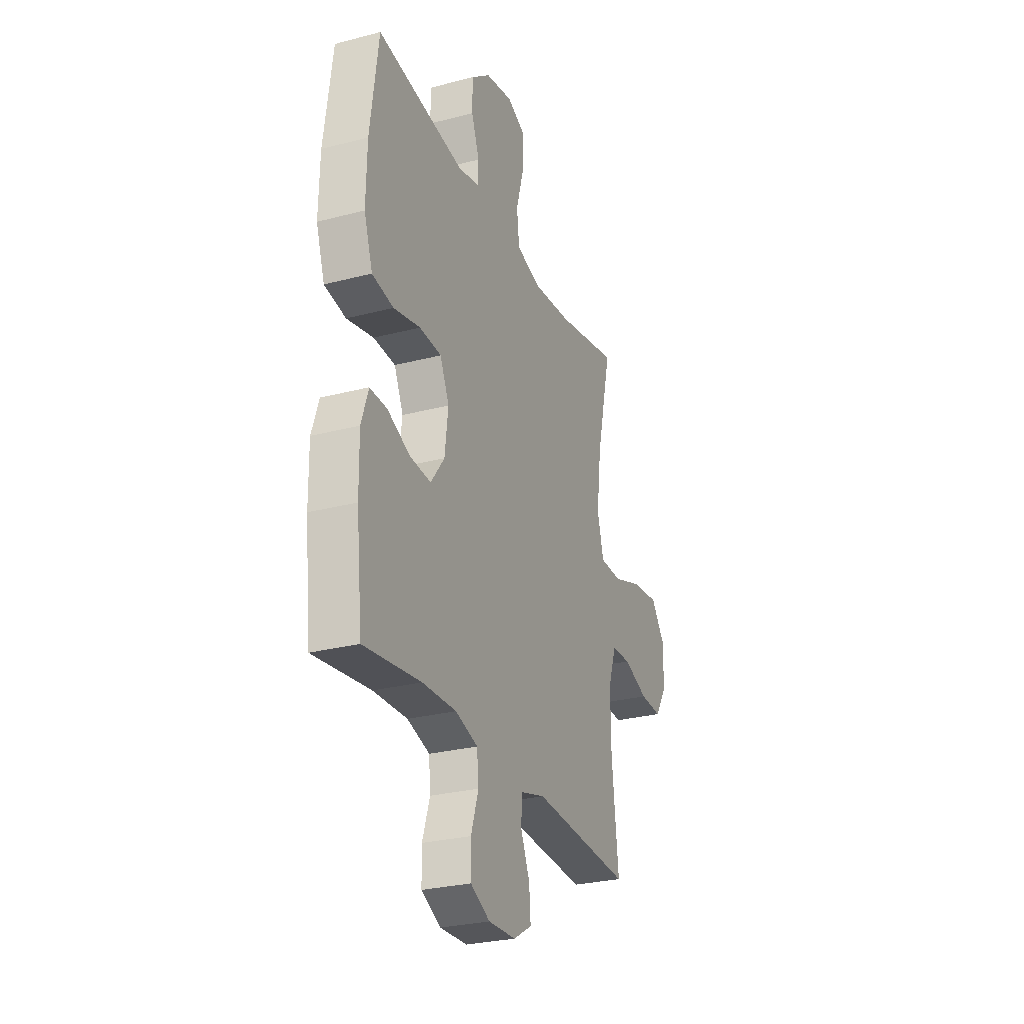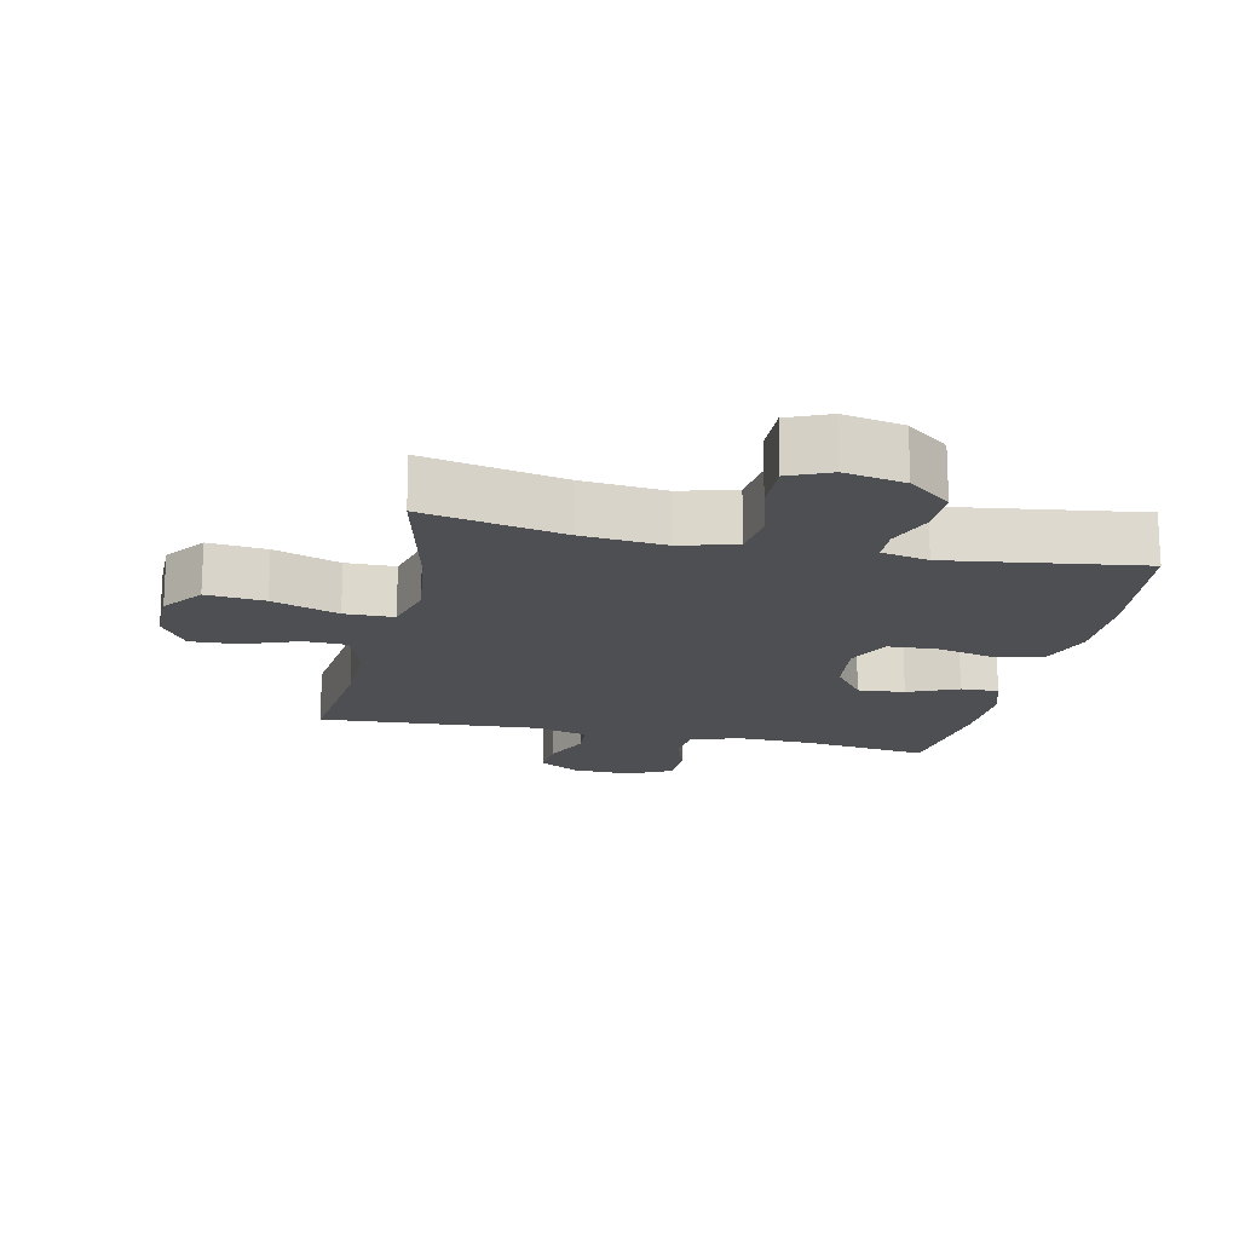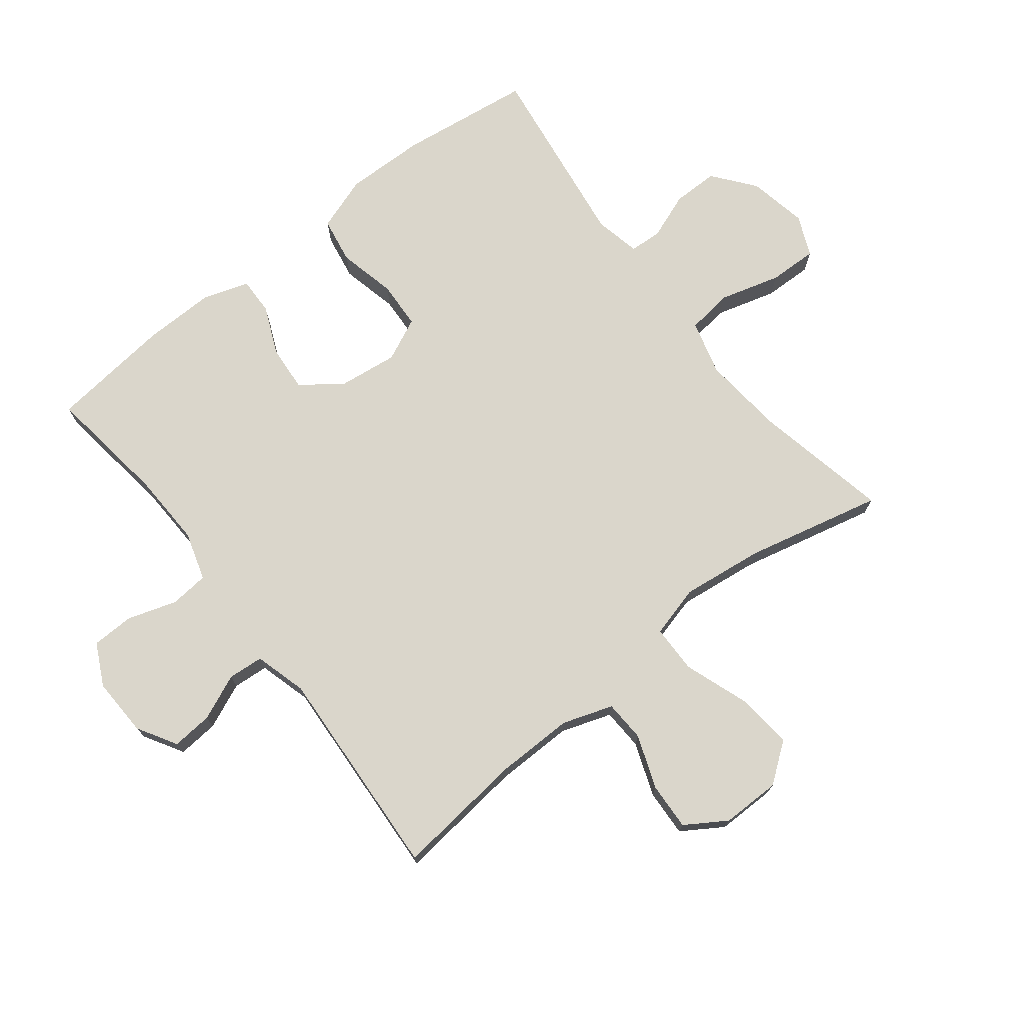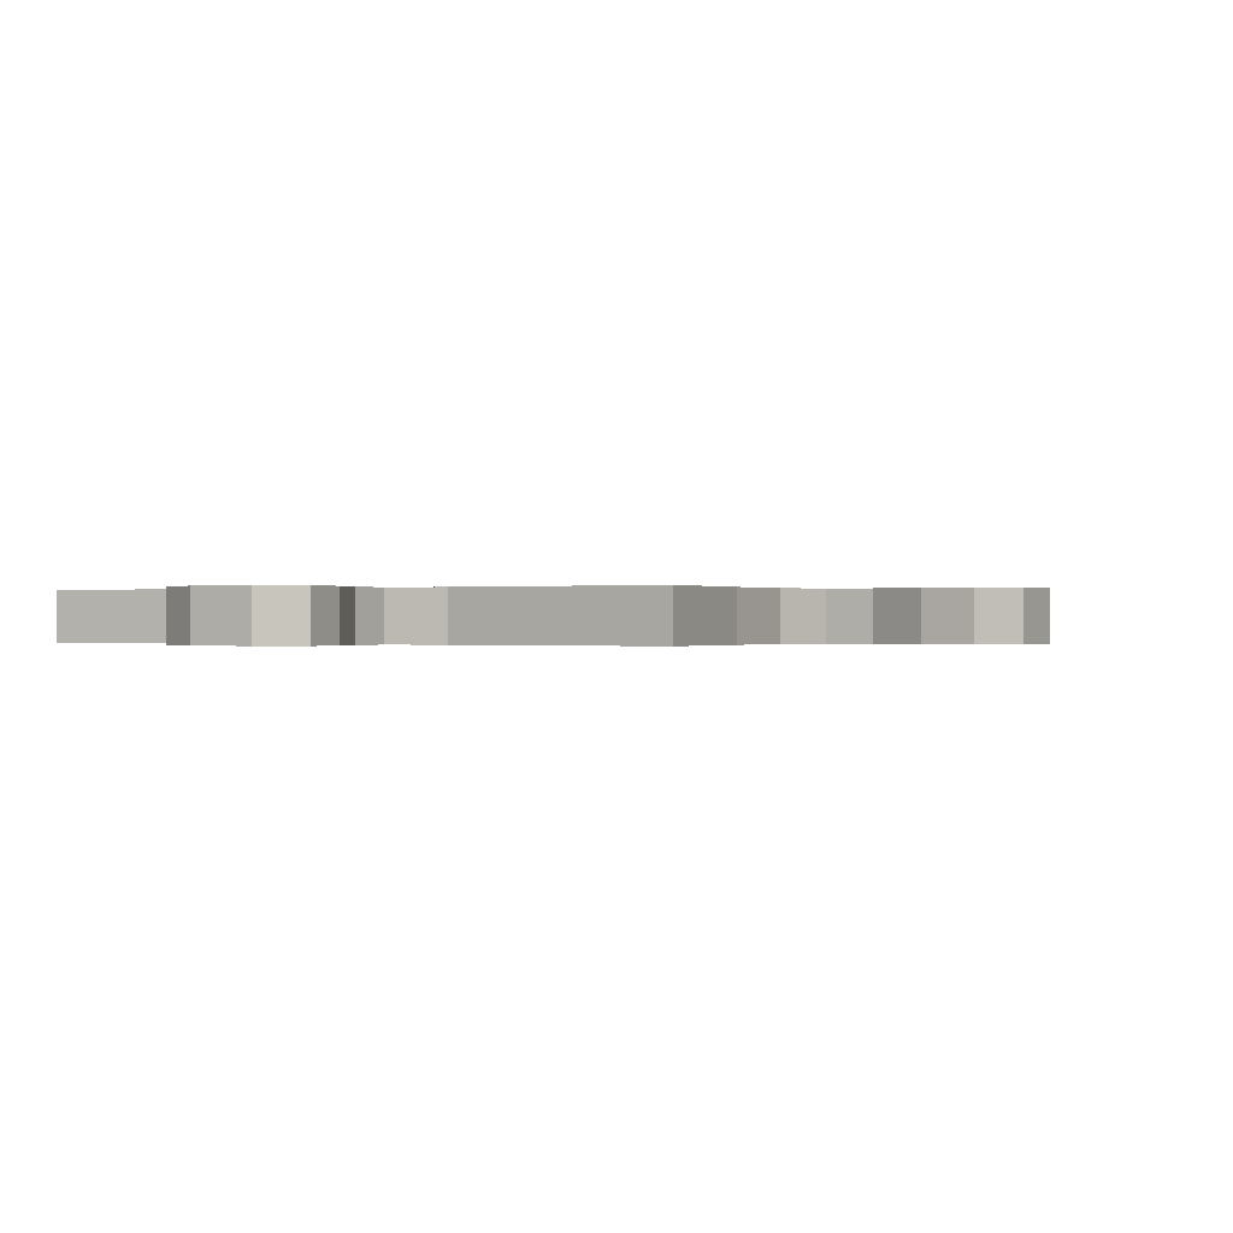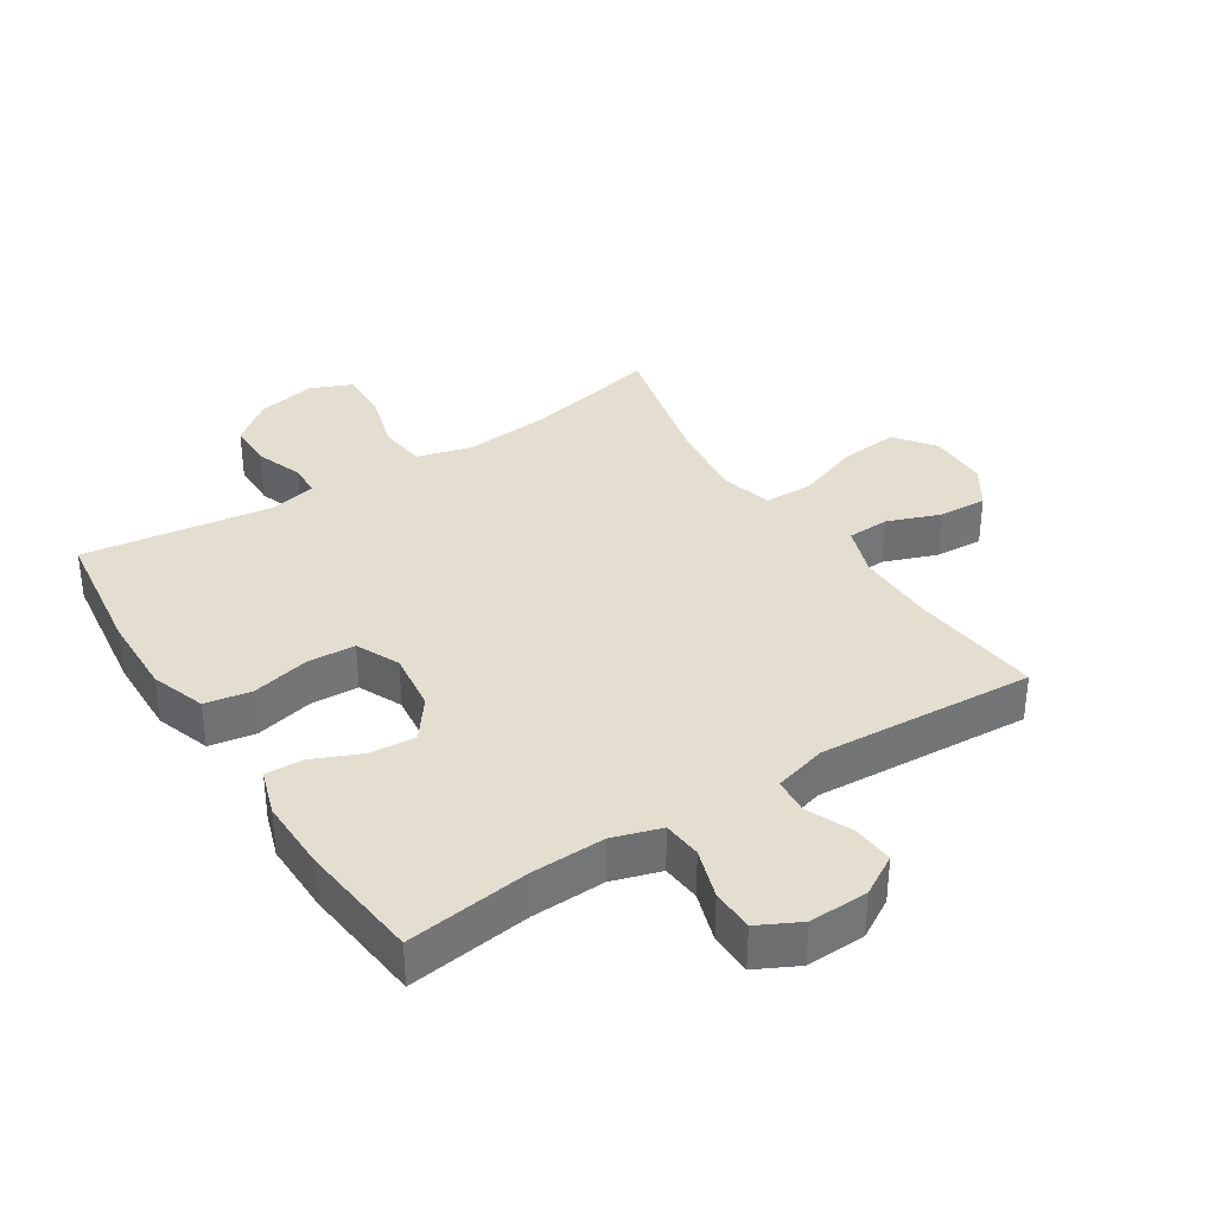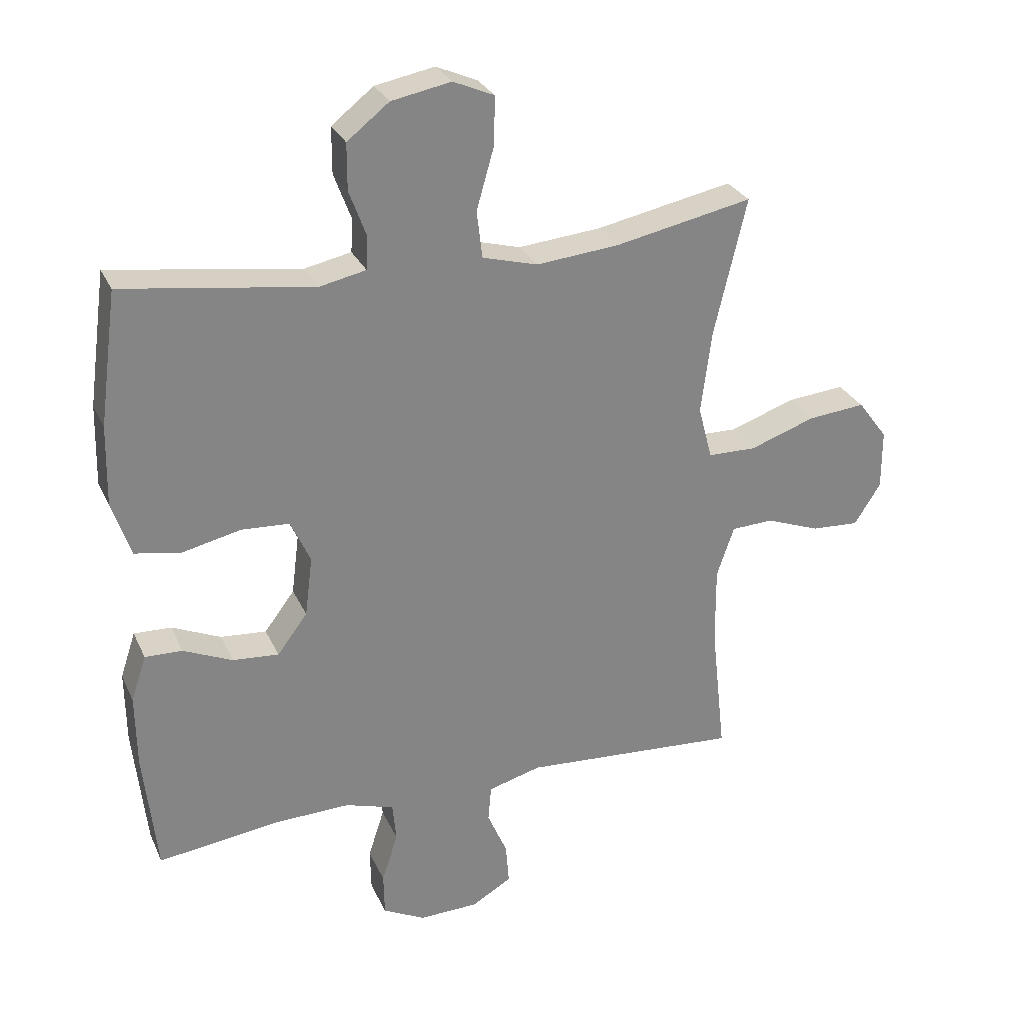
<metadata>
{"format":"obj","ext":"obj","renderer":"f3d","projection":"perspective","resolution":1024,"background":"white","views":[{"elev":-27.7,"azim":111.8,"up":"+Z"},{"elev":-17.5,"azim":-12.3,"up":"+Y"},{"elev":73.7,"azim":-128.2,"up":"+Y"},{"elev":-0.1,"azim":-149.3,"up":"+Y"},{"elev":35.7,"azim":147.3,"up":"+Y"},{"elev":28.3,"azim":159.2,"up":"+Z"}]}
</metadata>
<code>
o path5924
v 0.552 0.0375 -0.299
v 0.5535 0.0375 -0.1824
v 0.5292 0.0375 -0.1088
v 0.4693 0.0375 -0.1106
v 0.3908 0.0375 -0.1449
v 0.317 0.0375 -0.1506
v 0.2687 0.0375 -0.08623
v 0.2566 0.0375 0.00985
v 0.2885 0.0375 0.0793
v 0.365 0.0375 0.08343
v 0.4582 0.0375 0.06218
v 0.5327 0.0375 0.07509
v 0.5626 0.0375 0.1631
v 0.5595 0.0375 0.2925
v 0.5308 0.0375 0.506
v 0.2257 0.0375 0.4634
v 0.1519 0.0375 0.4792
v 0.149 0.0375 0.5319
v 0.1766 0.0375 0.6061
v 0.1764 0.0375 0.6799
v 0.1094 0.0375 0.7328
v 0.0142 0.0375 0.7512
v -0.05127 0.0375 0.7229
v -0.04908 0.0375 0.6445
v -0.02138 0.0375 0.5476
v -0.03034 0.0375 0.4724
v -0.1187 0.0375 0.4484
v -0.251 0.0375 0.461
v -0.4709 0.0375 0.506
v -0.4188 0.0375 0.2849
v -0.4023 0.0375 0.1533
v -0.4246 0.0375 0.06875
v -0.5021 0.0375 0.06745
v -0.6066 0.0375 0.1041
v -0.6986 0.0375 0.113
v -0.7461 0.0375 0.04961
v -0.7465 0.0375 -0.04575
v -0.7041 0.0375 -0.1117
v -0.6277 0.0375 -0.1076
v -0.5416 0.0375 -0.07547
v -0.4744 0.0375 -0.07835
v -0.4466 0.0375 -0.1597
v -0.4478 0.0375 -0.2853
v -0.4709 0.0375 -0.4959
v -0.1244 0.0375 -0.4739
v -0.0396 0.0375 -0.4974
v -0.03474 0.0375 -0.5549
v -0.06646 0.0375 -0.6288
v -0.07173 0.0375 -0.6948
v -0.00778 0.0375 -0.7323
v 0.08723 0.0375 -0.7352
v 0.1549 0.0375 -0.701
v 0.1563 0.0375 -0.6323
v 0.1305 0.0375 -0.5526
v 0.1364 0.0375 -0.4903
v 0.2145 0.0375 -0.4662
v 0.3331 0.0375 -0.4699
v 0.5308 0.0375 -0.4959
v 0.552 -0.0375 -0.299
v 0.5535 -0.0375 -0.1824
v 0.5292 -0.0375 -0.1088
v 0.4693 -0.0375 -0.1106
v 0.3908 -0.0375 -0.1449
v 0.317 -0.0375 -0.1506
v 0.2687 -0.0375 -0.08623
v 0.2566 -0.0375 0.00985
v 0.2885 -0.0375 0.0793
v 0.365 -0.0375 0.08343
v 0.4582 -0.0375 0.06218
v 0.5327 -0.0375 0.07509
v 0.5626 -0.0375 0.1631
v 0.5595 -0.0375 0.2925
v 0.5308 -0.0375 0.506
v 0.2257 -0.0375 0.4634
v 0.1519 -0.0375 0.4792
v 0.149 -0.0375 0.5319
v 0.1766 -0.0375 0.6061
v 0.1764 -0.0375 0.6799
v 0.1094 -0.0375 0.7328
v 0.0142 -0.0375 0.7512
v -0.05127 -0.0375 0.7229
v -0.04908 -0.0375 0.6445
v -0.02138 -0.0375 0.5476
v -0.03034 -0.0375 0.4724
v -0.1187 -0.0375 0.4484
v -0.251 -0.0375 0.461
v -0.4709 -0.0375 0.506
v -0.4188 -0.0375 0.2849
v -0.4023 -0.0375 0.1533
v -0.4246 -0.0375 0.06875
v -0.5021 -0.0375 0.06745
v -0.6066 -0.0375 0.1041
v -0.6986 -0.0375 0.113
v -0.7461 -0.0375 0.04961
v -0.7465 -0.0375 -0.04575
v -0.7041 -0.0375 -0.1117
v -0.6277 -0.0375 -0.1076
v -0.5416 -0.0375 -0.07547
v -0.4744 -0.0375 -0.07835
v -0.4466 -0.0375 -0.1597
v -0.4478 -0.0375 -0.2853
v -0.4709 -0.0375 -0.4959
v -0.1244 -0.0375 -0.4739
v -0.0396 -0.0375 -0.4974
v -0.03474 -0.0375 -0.5549
v -0.06646 -0.0375 -0.6288
v -0.07173 -0.0375 -0.6948
v -0.00778 -0.0375 -0.7323
v 0.08723 -0.0375 -0.7352
v 0.1549 -0.0375 -0.701
v 0.1563 -0.0375 -0.6323
v 0.1305 -0.0375 -0.5526
v 0.1364 -0.0375 -0.4903
v 0.2145 -0.0375 -0.4662
v 0.3331 -0.0375 -0.4699
v 0.5308 -0.0375 -0.4959
v 0.5327 0.0375 0.07509
v 0.5327 0.0375 0.07509
v 0.5626 0.0375 0.1631
v 0.5595 0.0375 0.2925
v 0.552 0.0375 -0.299
v 0.5535 0.0375 -0.1824
v 0.5292 0.0375 -0.1088
v 0.5292 0.0375 -0.1088
v 0.5308 0.0375 0.506
v 0.5308 0.0375 0.506
v 0.5308 0.0375 -0.4959
v 0.5308 0.0375 -0.4959
v 0.4582 0.0375 0.06218
v 0.4693 0.0375 -0.1106
v 0.3908 0.0375 -0.1449
v 0.365 0.0375 0.08343
v 0.3331 0.0375 -0.4699
v 0.317 0.0375 -0.1506
v 0.2885 0.0375 0.0793
v 0.2885 0.0375 0.0793
v 0.2257 0.0375 0.4634
v 0.2145 0.0375 -0.4662
v 0.2687 0.0375 -0.08623
v 0.2566 0.0375 0.00985
v 0.1519 0.0375 0.4792
v 0.1519 0.0375 0.4792
v 0.1364 0.0375 -0.4903
v 0.1364 0.0375 -0.4903
v 0.149 0.0375 0.5319
v 0.1766 0.0375 0.6061
v 0.1764 0.0375 0.6799
v 0.1094 0.0375 0.7328
v 0.1549 0.0375 -0.701
v 0.1549 0.0375 -0.701
v 0.1563 0.0375 -0.6323
v 0.1305 0.0375 -0.5526
v 0.08723 0.0375 -0.7352
v 0.0142 0.0375 0.7512
v -0.00778 0.0375 -0.7323
v -0.05127 0.0375 0.7229
v -0.05127 0.0375 0.7229
v -0.07173 0.0375 -0.6948
v -0.07173 0.0375 -0.6948
v -0.02138 0.0375 0.5476
v -0.03034 0.0375 0.4724
v -0.03034 0.0375 0.4724
v -0.04908 0.0375 0.6445
v -0.1187 0.0375 0.4484
v -0.06646 0.0375 -0.6288
v -0.03474 0.0375 -0.5549
v -0.0396 0.0375 -0.4974
v -0.0396 0.0375 -0.4974
v -0.1244 0.0375 -0.4739
v -0.251 0.0375 0.461
v -0.4709 0.0375 -0.4959
v -0.4709 0.0375 -0.4959
v -0.4023 0.0375 0.1533
v -0.4246 0.0375 0.06875
v -0.4246 0.0375 0.06875
v -0.4188 0.0375 0.2849
v -0.4466 0.0375 -0.1597
v -0.4478 0.0375 -0.2853
v -0.5021 0.0375 0.06745
v -0.4709 0.0375 0.506
v -0.4709 0.0375 0.506
v -0.4744 0.0375 -0.07835
v -0.4744 0.0375 -0.07835
v -0.5416 0.0375 -0.07547
v -0.6066 0.0375 0.1041
v -0.6277 0.0375 -0.1076
v -0.6986 0.0375 0.113
v -0.7041 0.0375 -0.1117
v -0.7041 0.0375 -0.1117
v -0.7461 0.0375 0.04961
v -0.7465 0.0375 -0.04575
v 0.5327 -0.0375 0.07509
v 0.5327 -0.0375 0.07509
v 0.5626 -0.0375 0.1631
v 0.5595 -0.0375 0.2925
v 0.552 -0.0375 -0.299
v 0.5535 -0.0375 -0.1824
v 0.5292 -0.0375 -0.1088
v 0.5292 -0.0375 -0.1088
v 0.5308 -0.0375 0.506
v 0.5308 -0.0375 0.506
v 0.5308 -0.0375 -0.4959
v 0.5308 -0.0375 -0.4959
v 0.4582 -0.0375 0.06218
v 0.4693 -0.0375 -0.1106
v 0.3908 -0.0375 -0.1449
v 0.365 -0.0375 0.08343
v 0.3331 -0.0375 -0.4699
v 0.317 -0.0375 -0.1506
v 0.2885 -0.0375 0.0793
v 0.2885 -0.0375 0.0793
v 0.2257 -0.0375 0.4634
v 0.2145 -0.0375 -0.4662
v 0.2687 -0.0375 -0.08623
v 0.2566 -0.0375 0.00985
v 0.1519 -0.0375 0.4792
v 0.1519 -0.0375 0.4792
v 0.1364 -0.0375 -0.4903
v 0.1364 -0.0375 -0.4903
v 0.149 -0.0375 0.5319
v 0.1766 -0.0375 0.6061
v 0.1764 -0.0375 0.6799
v 0.1094 -0.0375 0.7328
v 0.1549 -0.0375 -0.701
v 0.1549 -0.0375 -0.701
v 0.1563 -0.0375 -0.6323
v 0.1305 -0.0375 -0.5526
v 0.08723 -0.0375 -0.7352
v 0.0142 -0.0375 0.7512
v -0.00778 -0.0375 -0.7323
v -0.05127 -0.0375 0.7229
v -0.05127 -0.0375 0.7229
v -0.07173 -0.0375 -0.6948
v -0.07173 -0.0375 -0.6948
v -0.02138 -0.0375 0.5476
v -0.03034 -0.0375 0.4724
v -0.03034 -0.0375 0.4724
v -0.04908 -0.0375 0.6445
v -0.1187 -0.0375 0.4484
v -0.06646 -0.0375 -0.6288
v -0.03474 -0.0375 -0.5549
v -0.0396 -0.0375 -0.4974
v -0.0396 -0.0375 -0.4974
v -0.1244 -0.0375 -0.4739
v -0.251 -0.0375 0.461
v -0.4709 -0.0375 -0.4959
v -0.4709 -0.0375 -0.4959
v -0.4023 -0.0375 0.1533
v -0.4246 -0.0375 0.06875
v -0.4246 -0.0375 0.06875
v -0.4188 -0.0375 0.2849
v -0.4466 -0.0375 -0.1597
v -0.4478 -0.0375 -0.2853
v -0.5021 -0.0375 0.06745
v -0.4709 -0.0375 0.506
v -0.4709 -0.0375 0.506
v -0.4744 -0.0375 -0.07835
v -0.4744 -0.0375 -0.07835
v -0.5416 -0.0375 -0.07547
v -0.6066 -0.0375 0.1041
v -0.6277 -0.0375 -0.1076
v -0.6986 -0.0375 0.113
v -0.7041 -0.0375 -0.1117
v -0.7041 -0.0375 -0.1117
v -0.7461 -0.0375 0.04961
v -0.7465 -0.0375 -0.04575
f 228 240 230
f 230 240 233
f 221 238 235
f 236 216 235
f 216 210 212
f 226 228 224
f 214 242 218
f 262 265 260
f 214 244 242
f 212 207 195
f 260 259 254
f 248 239 251
f 251 245 255
f 259 260 261
f 222 223 221
f 221 235 220
f 196 208 202
f 209 208 206
f 236 239 210
f 261 260 266
f 263 261 266
f 218 242 227
f 223 238 221
f 239 248 215
f 231 238 229
f 216 236 210
f 215 252 214
f 218 213 214
f 241 240 228
f 227 242 241
f 229 238 223
f 226 241 228
f 257 254 259
f 210 239 215
f 207 204 194
f 220 235 216
f 254 257 249
f 209 213 208
f 265 266 260
f 194 204 192
f 206 197 205
f 227 241 226
f 212 210 207
f 214 213 209
f 205 197 198
f 245 251 239
f 249 252 215
f 206 196 197
f 196 206 208
f 253 244 252
f 249 257 252
f 212 195 200
f 195 207 194
f 252 244 214
f 244 253 246
f 248 249 215
f 118 13 71 193
f 13 14 72 71
f 1 2 60 59
f 2 124 199 60
f 14 126 201 72
f 128 1 59 203
f 11 12 70 69
f 3 4 62 61
f 4 5 63 62
f 10 11 69 68
f 57 58 116 115
f 5 6 64 63
f 136 10 68 211
f 15 16 74 73
f 56 57 115 114
f 6 7 65 64
f 8 9 67 66
f 7 8 66 65
f 16 142 217 74
f 144 56 114 219
f 18 19 77 76
f 19 20 78 77
f 20 21 79 78
f 150 53 111 225
f 53 54 112 111
f 51 52 110 109
f 17 18 76 75
f 54 55 113 112
f 21 22 80 79
f 50 51 109 108
f 22 157 232 80
f 159 50 108 234
f 25 162 237 83
f 24 25 83 82
f 23 24 82 81
f 26 27 85 84
f 48 49 107 106
f 47 48 106 105
f 168 47 105 243
f 45 46 104 103
f 27 28 86 85
f 172 45 103 247
f 31 175 250 89
f 30 31 89 88
f 42 43 101 100
f 32 33 91 90
f 181 30 88 256
f 28 29 87 86
f 183 42 100 258
f 43 44 102 101
f 40 41 99 98
f 33 34 92 91
f 39 40 98 97
f 34 35 93 92
f 189 39 97 264
f 35 36 94 93
f 37 38 96 95
f 36 37 95 94
f 153 155 165
f 155 158 165
f 146 160 163
f 161 160 141
f 141 137 135
f 151 149 153
f 139 143 167
f 187 185 190
f 139 167 169
f 137 120 132
f 185 179 184
f 173 176 164
f 176 180 170
f 184 186 185
f 147 146 148
f 146 145 160
f 121 127 133
f 134 131 133
f 161 135 164
f 186 191 185
f 188 191 186
f 143 152 167
f 148 146 163
f 164 140 173
f 156 154 163
f 141 135 161
f 140 139 177
f 143 139 138
f 166 153 165
f 152 166 167
f 154 148 163
f 151 153 166
f 182 184 179
f 135 140 164
f 132 119 129
f 145 141 160
f 179 174 182
f 134 133 138
f 190 185 191
f 119 117 129
f 131 130 122
f 152 151 166
f 137 132 135
f 139 134 138
f 130 123 122
f 170 164 176
f 174 140 177
f 131 122 121
f 121 133 131
f 178 177 169
f 174 177 182
f 137 125 120
f 120 119 132
f 177 139 169
f 169 171 178
f 173 140 174

</code>
